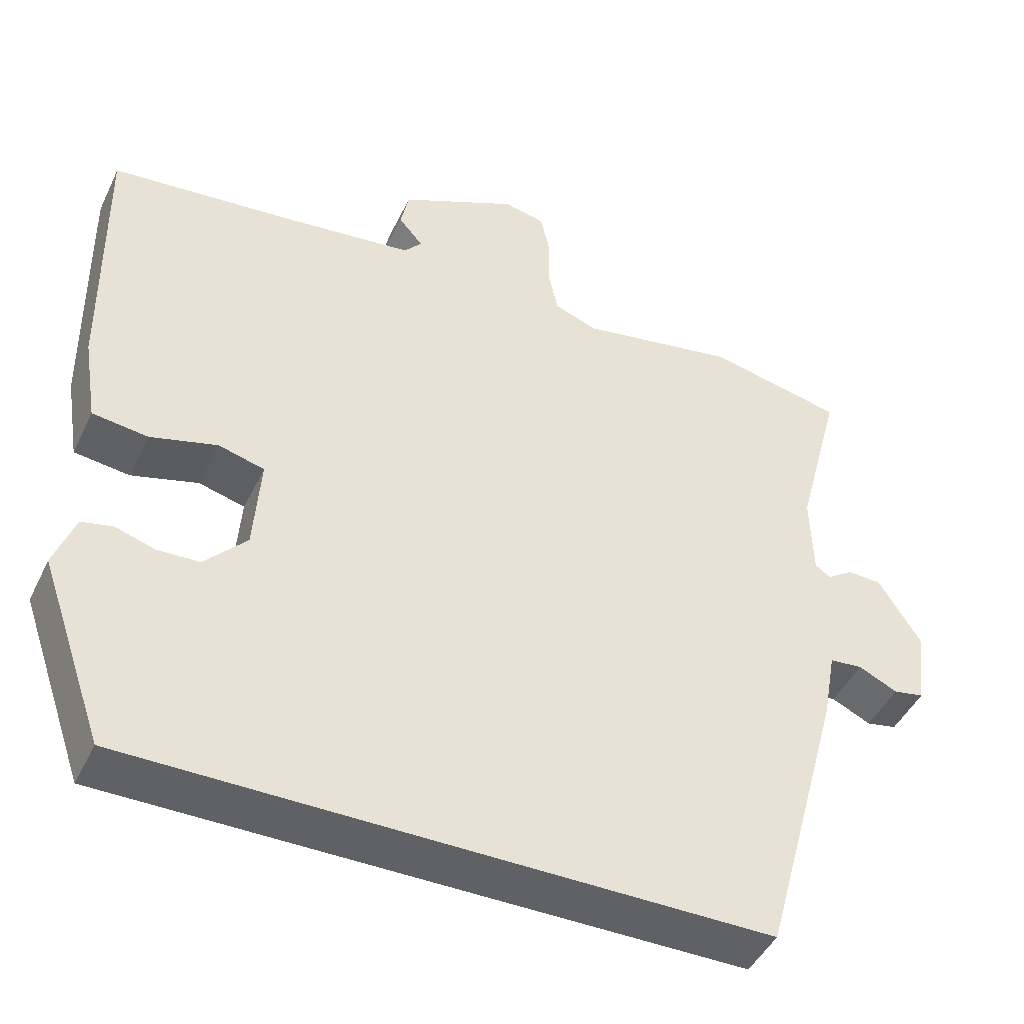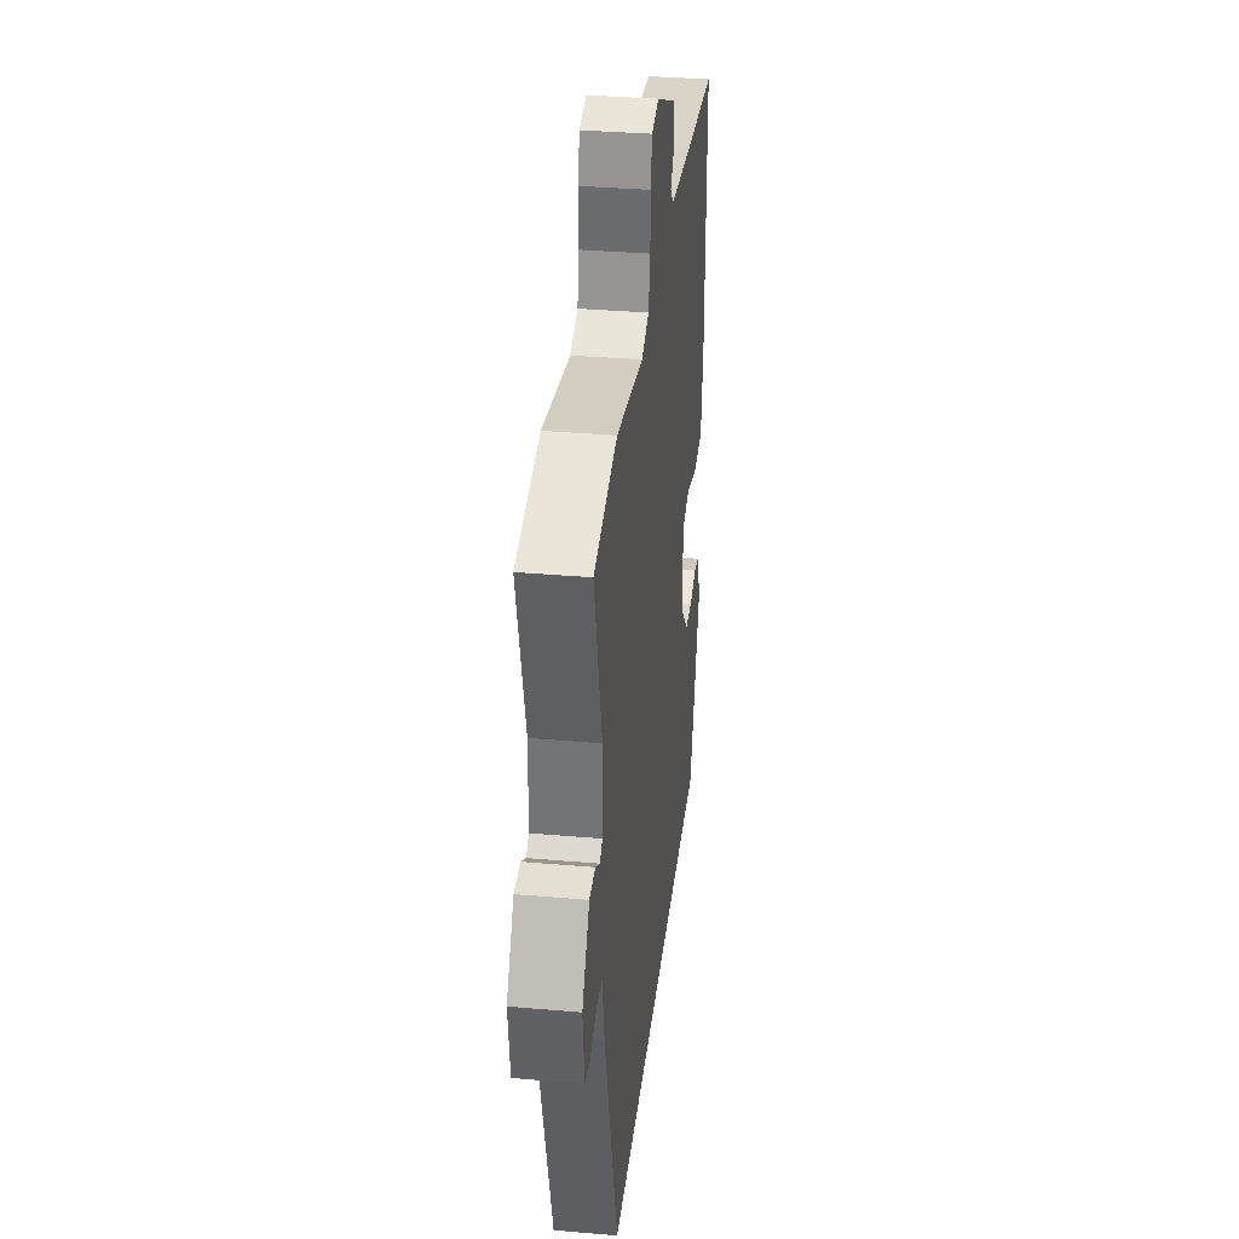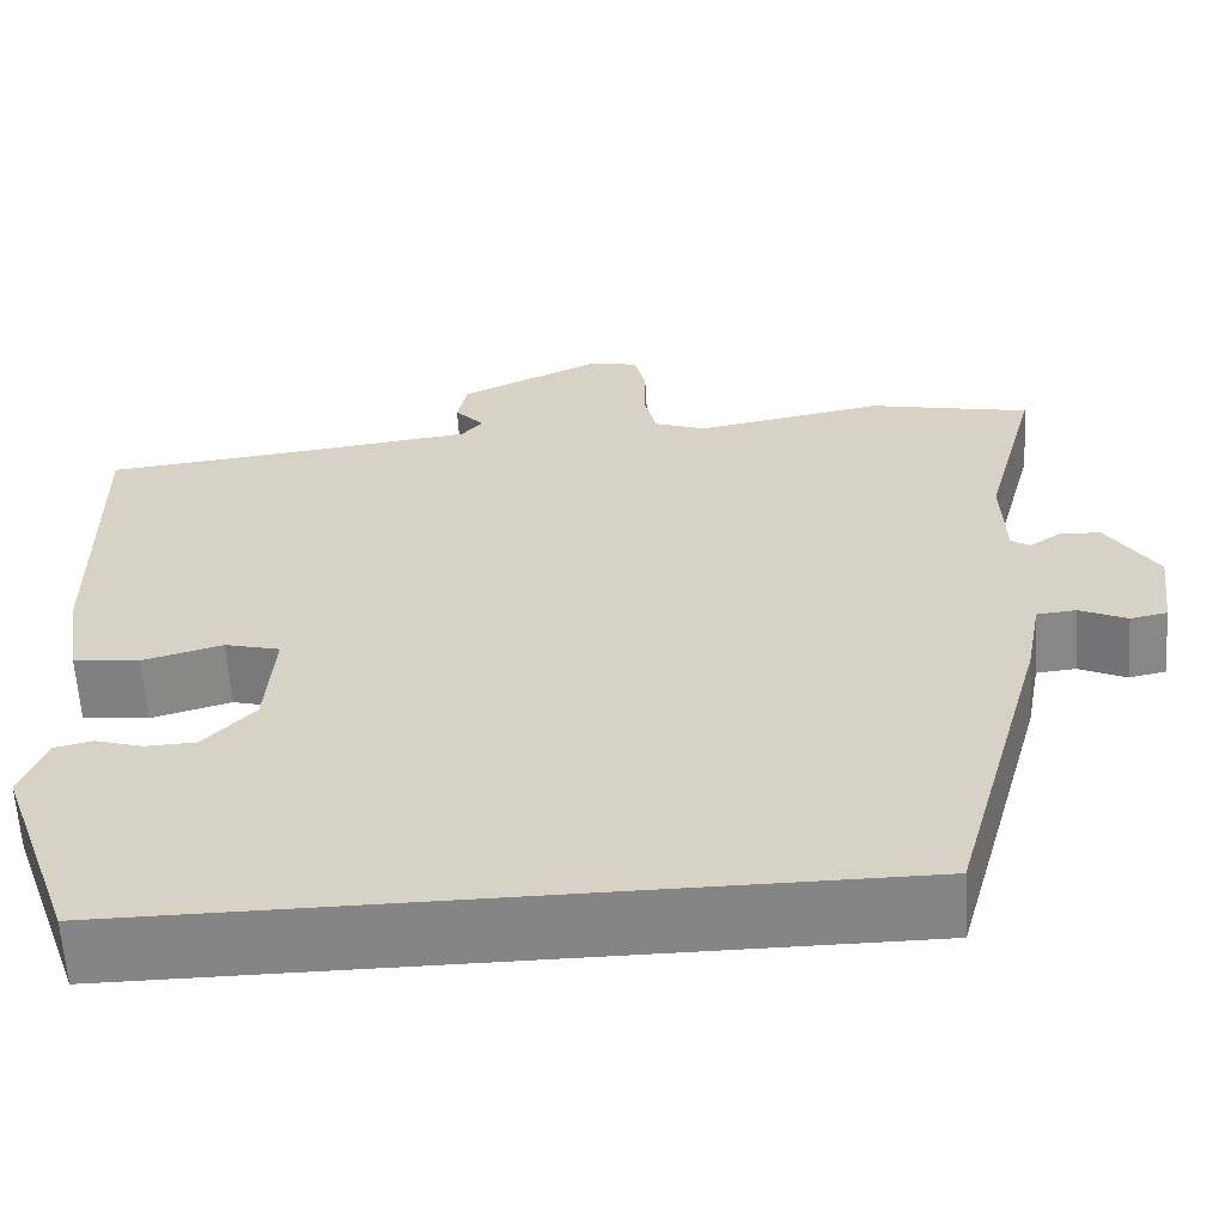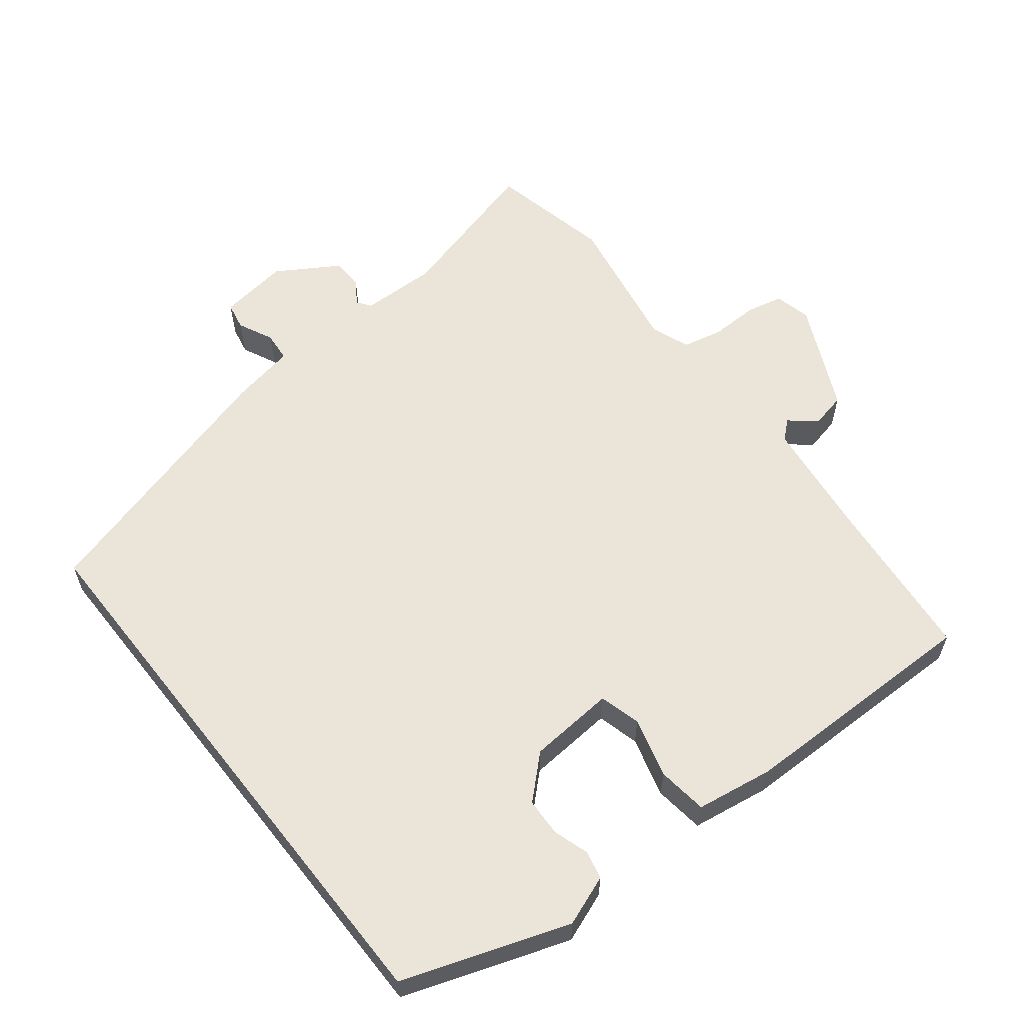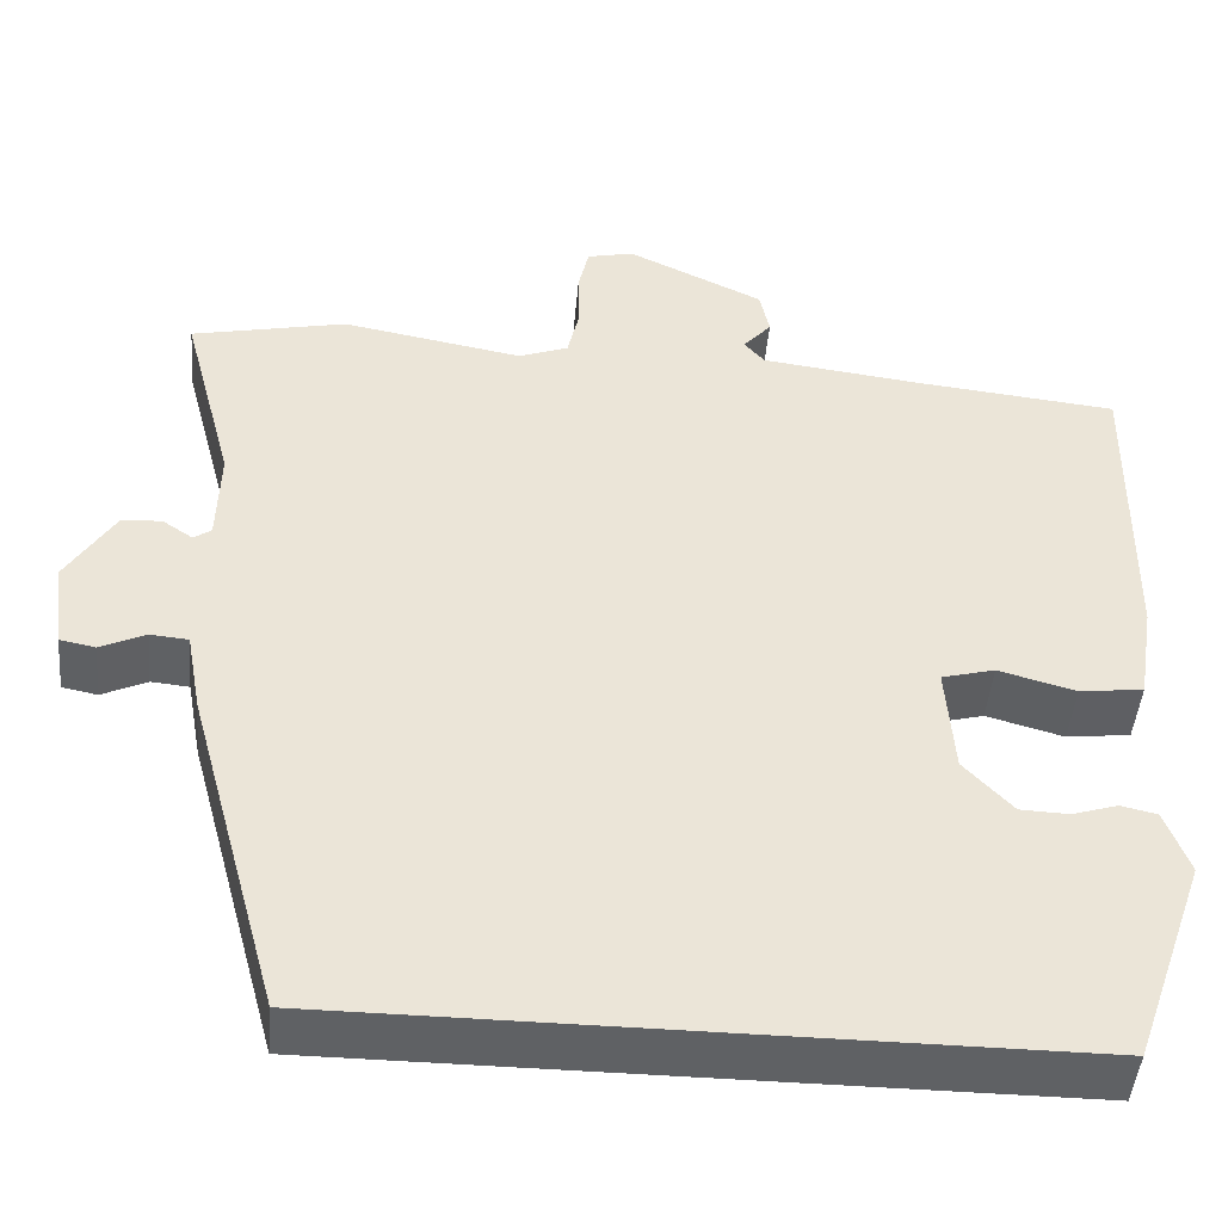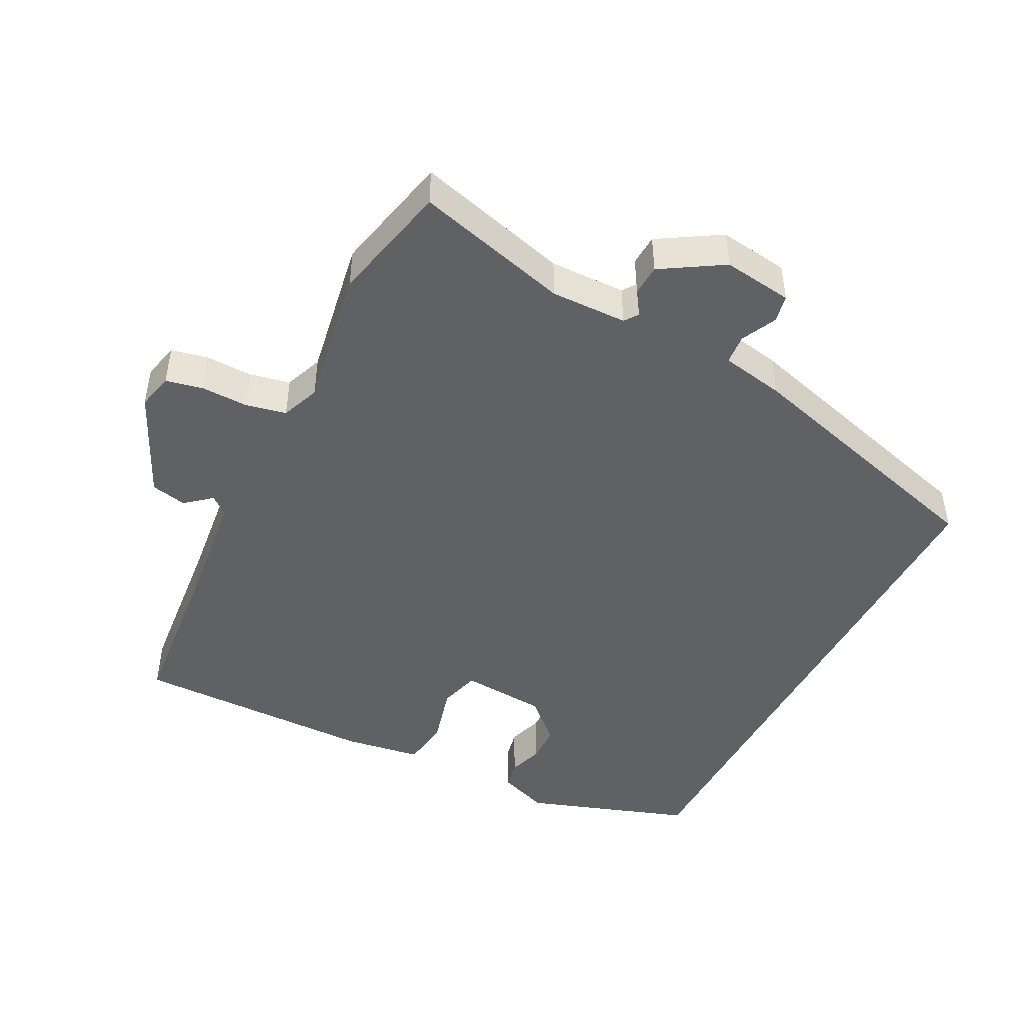
<metadata>
{"format":"obj","ext":"obj","renderer":"f3d","projection":"perspective","resolution":1024,"background":"white","views":[{"elev":-45.5,"azim":-24.6,"up":"+Z"},{"elev":34.5,"azim":96.7,"up":"+Z"},{"elev":-61.7,"azim":3.6,"up":"+Z"},{"elev":59.6,"azim":-128.4,"up":"+Y"},{"elev":-46.2,"azim":174.9,"up":"+Z"},{"elev":-46.2,"azim":62.4,"up":"+Y"}]}
</metadata>
<code>
v -0.483 0.07 0.458
v -0.251 0.07 0.482
v -0.072 0.07 0.504
v -0.049 0.07 0.531
v -0.081 0.07 0.568
v -0.07 0.07 0.62
v 0.084 0.07 0.693
v 0.137 0.07 0.681
v 0.149 0.07 0.628
v 0.148 0.07 0.559
v 0.161 0.07 0.501
v 0.217 0.07 0.48
v 0.422 0.07 0.517
v 0.598 0.07 0.479
v 0.539 0.07 0.256
v 0.542 0.07 0.146
v 0.562 0.07 0.132
v 0.596 0.07 0.155
v 0.641 0.07 0.153
v 0.696 0.07 0.065
v 0.683 0.07 -0.036
v 0.643 0.07 -0.044
v 0.592 0.07 -0.02
v 0.549 0.07 -0.024
v 0.532 0.07 -0.117
v 0.427 0.07 -0.5
v -0.395 0.07 -0.5
v -0.479 0.07 -0.261
v -0.452 0.07 -0.188
v -0.411 0.07 -0.179
v -0.36 0.07 -0.195
v -0.305 0.07 -0.193
v -0.25 0.07 -0.134
v -0.241 0.07 -0.009
v -0.301 0.07 0.007
v -0.388 0.07 -0.017
v -0.46 0.07 -0.008
v -0.478 0.07 0.104
v -0.483 0 0.458
v -0.251 0 0.482
v -0.072 0 0.504
v -0.049 0 0.531
v -0.081 0 0.568
v -0.07 0 0.62
v 0.084 0 0.693
v 0.137 0 0.681
v 0.149 0 0.628
v 0.148 0 0.559
v 0.161 0 0.501
v 0.217 0 0.48
v 0.422 0 0.517
v 0.598 0 0.479
v 0.539 0 0.256
v 0.542 0 0.146
v 0.562 0 0.132
v 0.596 0 0.155
v 0.641 0 0.153
v 0.696 0 0.065
v 0.683 0 -0.036
v 0.643 0 -0.044
v 0.592 0 -0.02
v 0.549 0 -0.024
v 0.532 0 -0.117
v 0.427 0 -0.5
v -0.395 0 -0.5
v -0.479 0 -0.261
v -0.452 0 -0.188
v -0.411 0 -0.179
v -0.36 0 -0.195
v -0.305 0 -0.193
v -0.25 0 -0.134
v -0.241 0 -0.009
v -0.301 0 0.007
v -0.388 0 -0.017
v -0.46 0 -0.008
v -0.478 0 0.104
f 35 36 37 38
f 34 35 38 1
f 28 29 30 31
f 28 31 32
f 27 28 32
f 24 25 26 27
f 24 27 32 33
f 20 21 22 23
f 20 23 24
f 17 18 19 20
f 17 20 24 33
f 12 13 14 15
f 11 12 15 16
f 7 8 9 10
f 7 10 11
f 4 5 6 7
f 4 7 11
f 3 4 11 16
f 34 1 2
f 34 2 3 16
f 16 17 33 34
f 76 75 74 73
f 39 76 73 72
f 69 68 67 66
f 70 69 66
f 70 66 65
f 65 64 63 62
f 71 70 65 62
f 61 60 59 58
f 62 61 58
f 58 57 56 55
f 71 62 58 55
f 53 52 51 50
f 54 53 50 49
f 48 47 46 45
f 49 48 45
f 45 44 43 42
f 49 45 42
f 54 49 42 41
f 40 39 72
f 54 41 40 72
f 72 71 55 54
f 1 39 40 2
f 2 40 41 3
f 3 41 42 4
f 4 42 43 5
f 5 43 44 6
f 6 44 45 7
f 7 45 46 8
f 8 46 47 9
f 9 47 48 10
f 10 48 49 11
f 11 49 50 12
f 12 50 51 13
f 13 51 52 14
f 14 52 53 15
f 15 53 54 16
f 16 54 55 17
f 17 55 56 18
f 18 56 57 19
f 19 57 58 20
f 20 58 59 21
f 21 59 60 22
f 22 60 61 23
f 23 61 62 24
f 24 62 63 25
f 25 63 64 26
f 26 64 65 27
f 27 65 66 28
f 28 66 67 29
f 29 67 68 30
f 30 68 69 31
f 31 69 70 32
f 32 70 71 33
f 33 71 72 34
f 34 72 73 35
f 35 73 74 36
f 36 74 75 37
f 37 75 76 38
f 38 76 39 1

</code>
